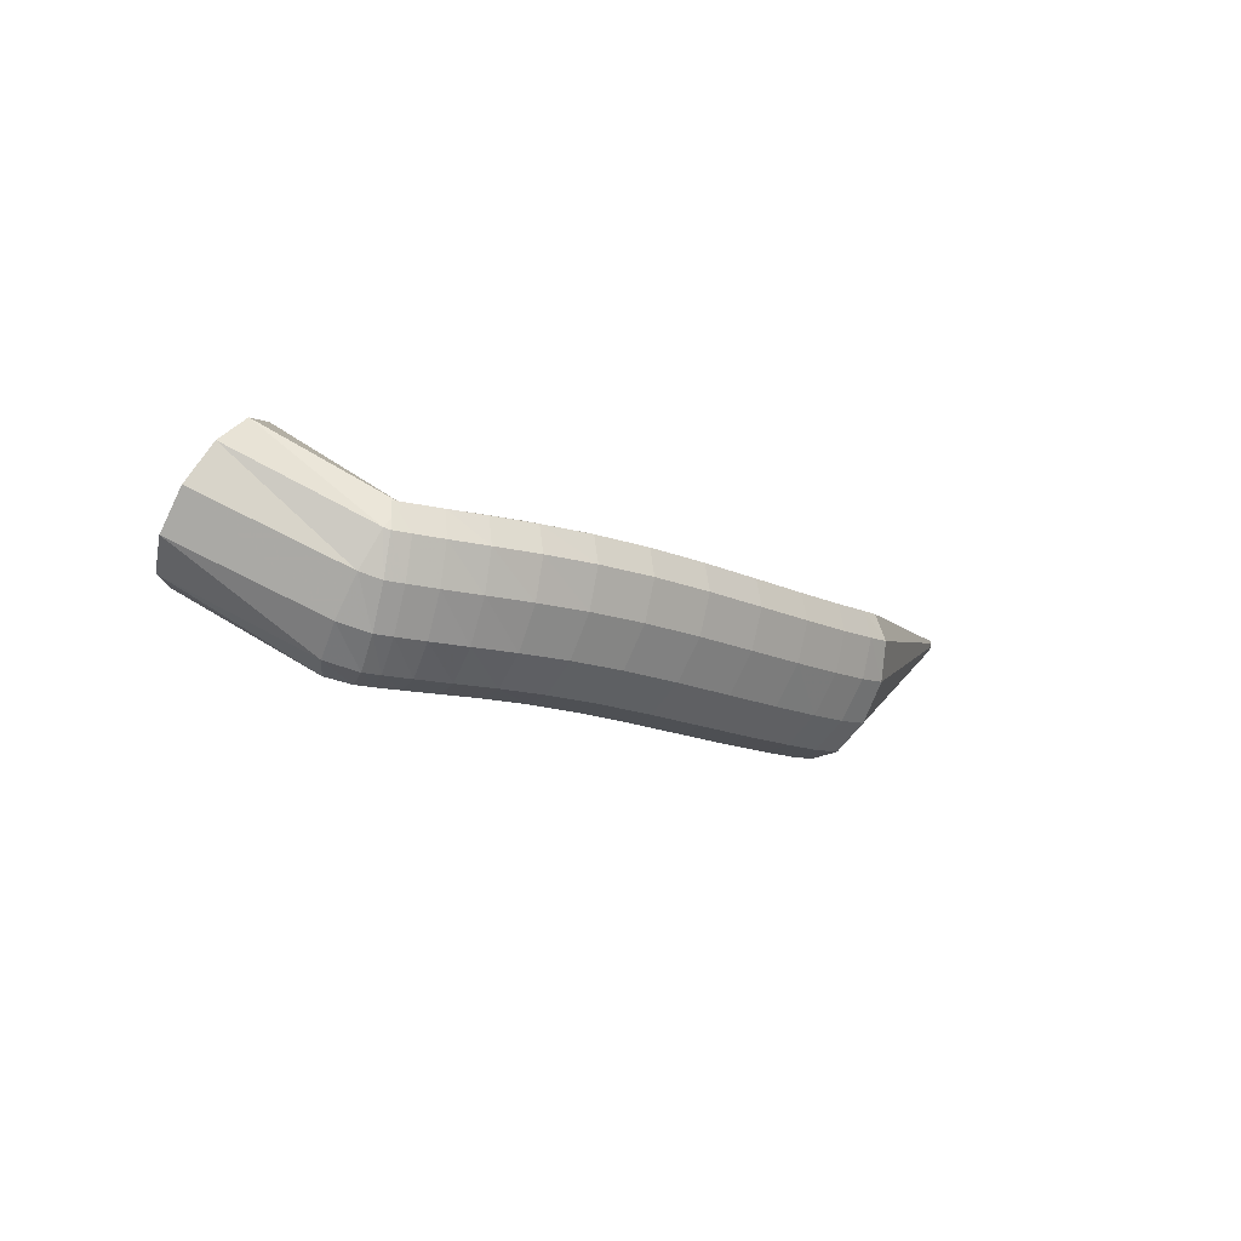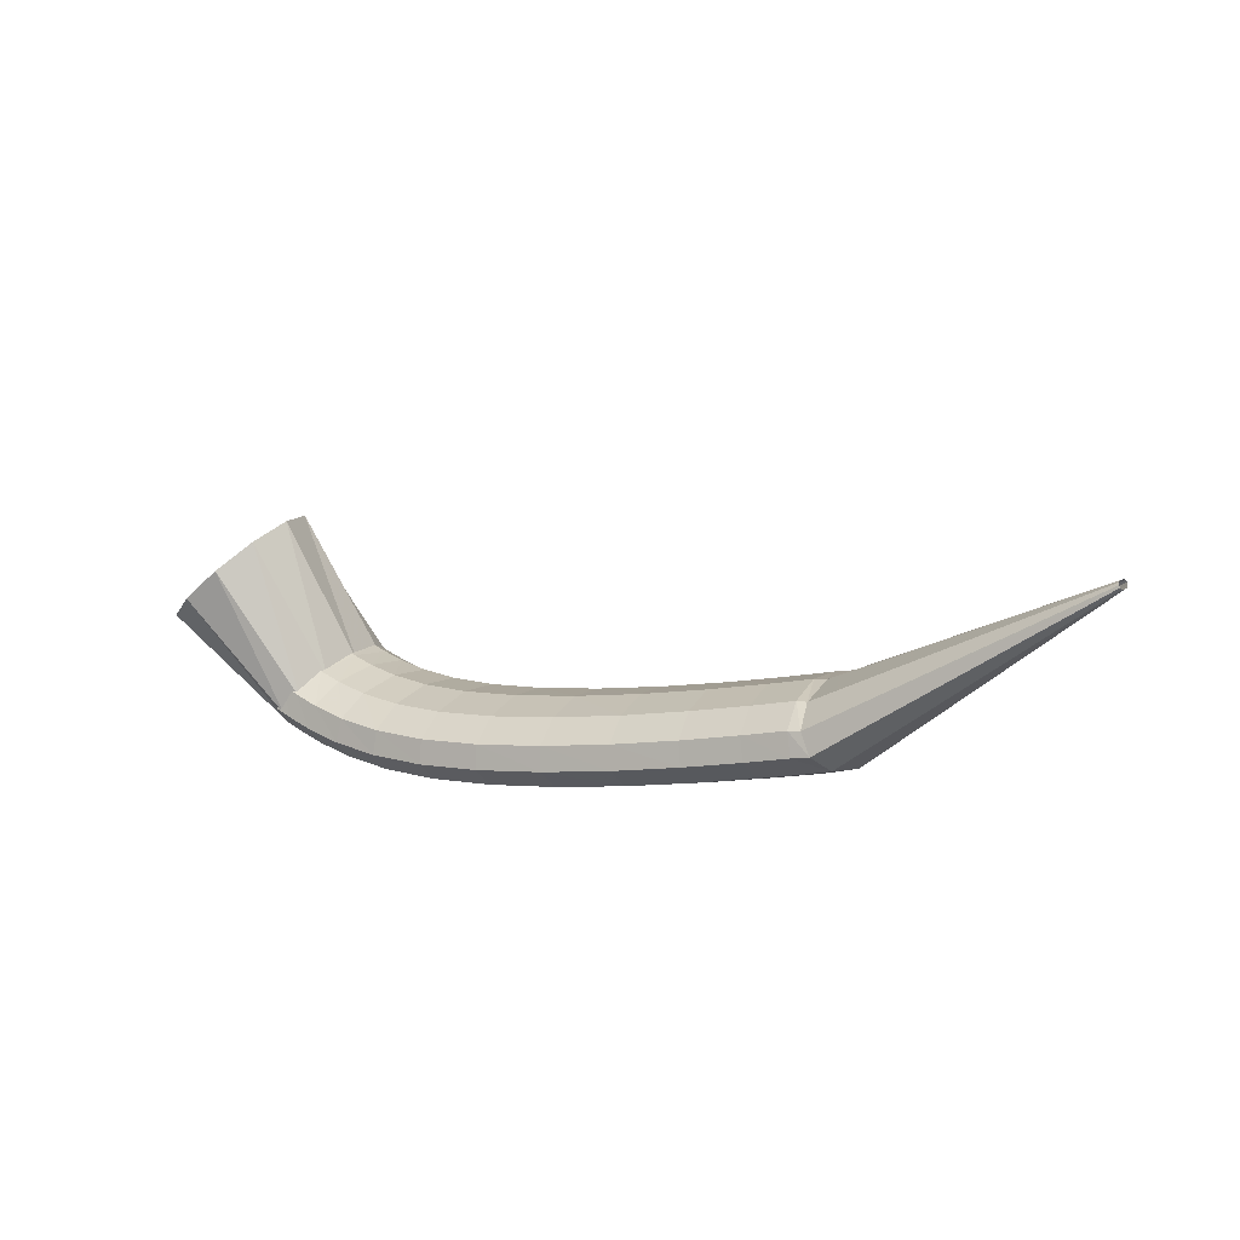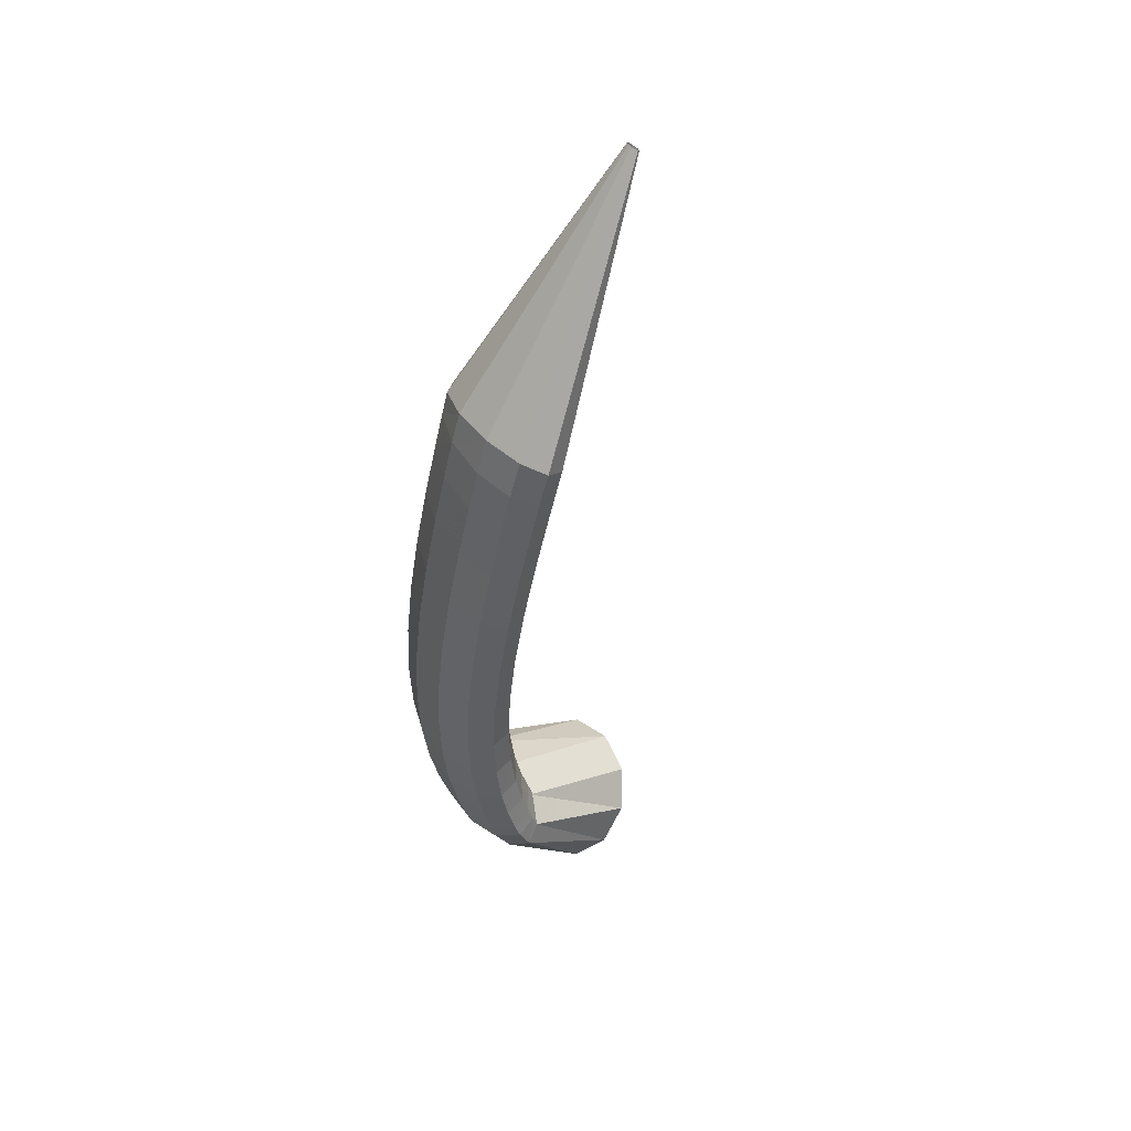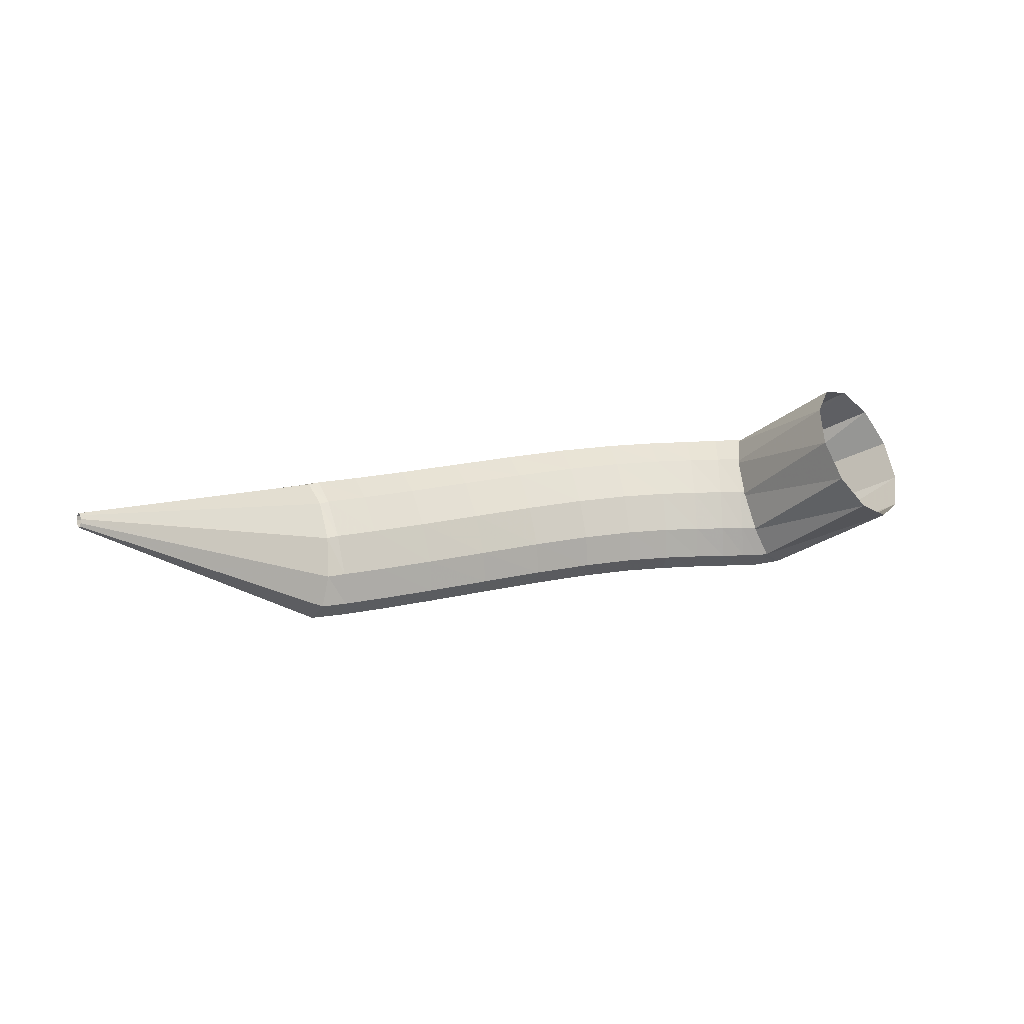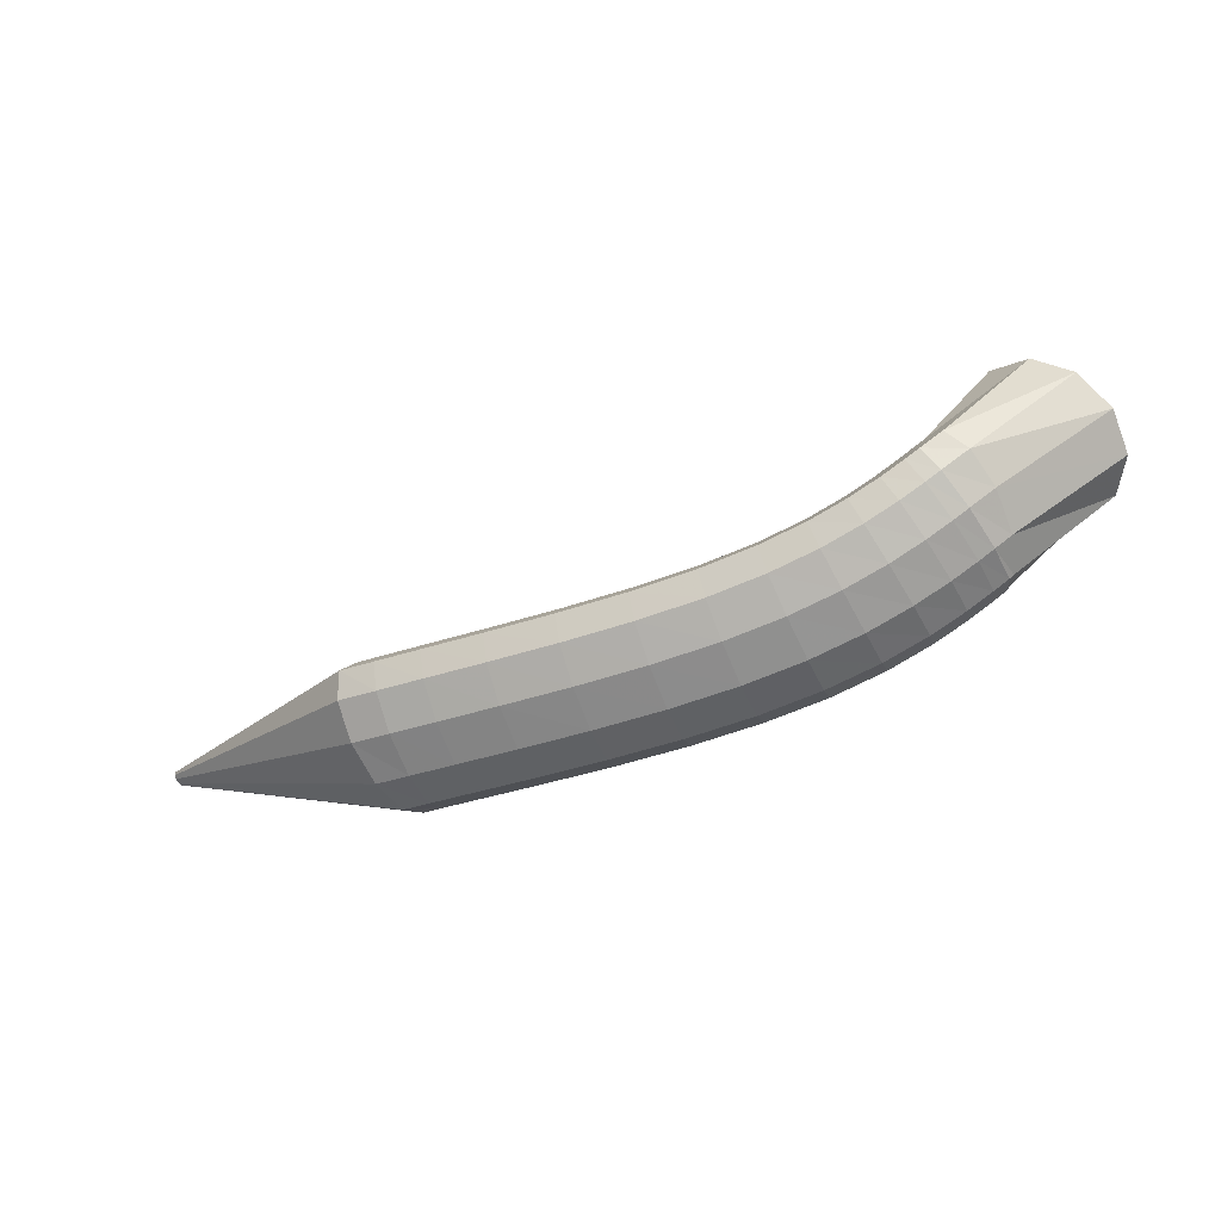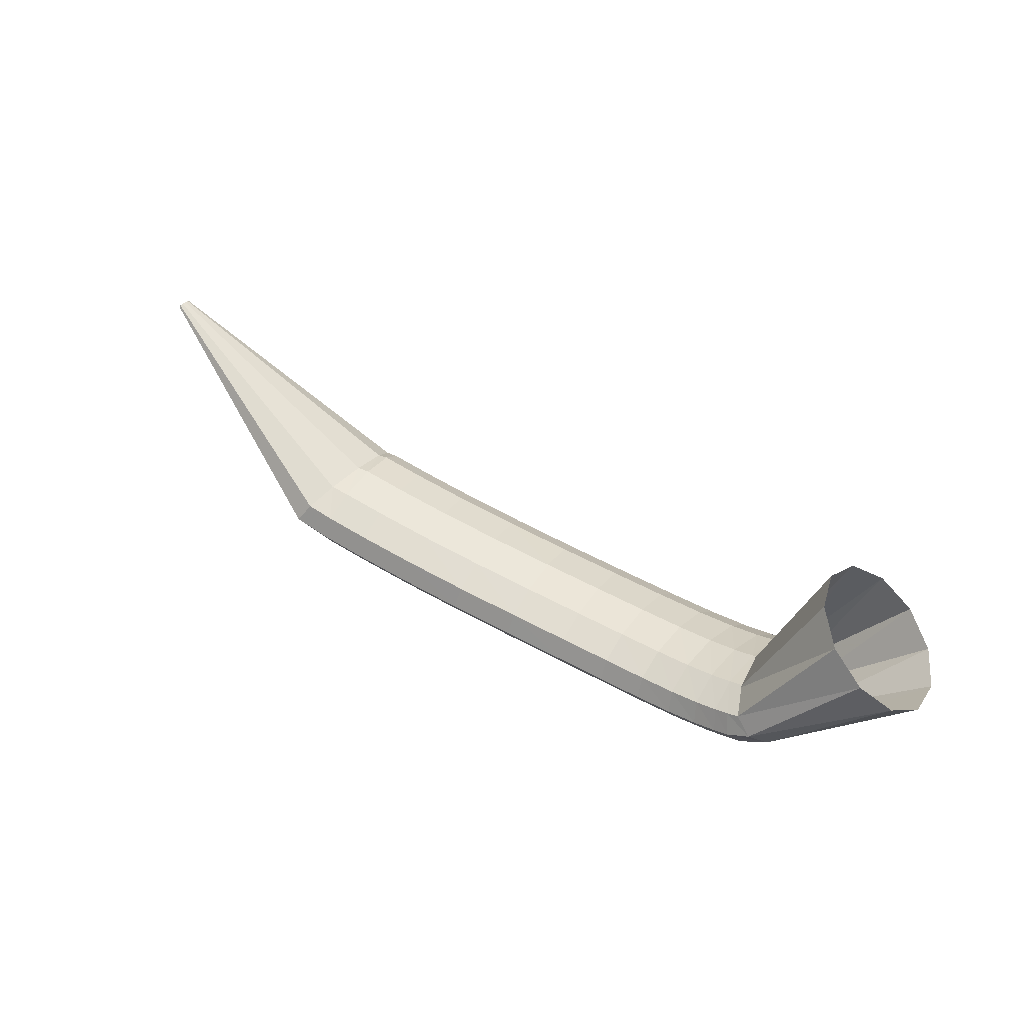
<metadata>
{"format":"obj","ext":"obj","renderer":"f3d","projection":"perspective","resolution":1024,"background":"white","views":[{"elev":-11.5,"azim":125.9,"up":"+Y"},{"elev":-20.6,"azim":-150.6,"up":"+Z"},{"elev":-44.7,"azim":-105.5,"up":"+Y"},{"elev":15.7,"azim":-29.7,"up":"+Y"},{"elev":-29.7,"azim":21.6,"up":"+Z"},{"elev":73.1,"azim":30.9,"up":"+Z"}]}
</metadata>
<code>
g tube1
v 123.5 170.8 101.7
v 123.4 170.6 101.8
v 123.4 170.4 101.8
v 123.3 170.3 101.8
v 123.3 170.3 101.6
v 123.3 170.5 101.4
v 123.4 170.7 101.2
v 123.4 170.9 101.2
v 123.5 171.1 101.2
v 123.5 171.1 101.3
v 123.5 171 101.5
v 123.5 170.8 101.7
v 141 166.7 100.8
v 140.4 164.3 102
v 139.9 162.3 102.1
v 139.5 161.2 101.2
v 139.3 161.6 99.49
v 139.5 163.1 97.55
v 139.9 165.4 96
v 140.5 167.7 95.31
v 141 169.4 95.72
v 141.3 169.7 97.09
v 141.3 168.8 98.98
v 141 166.7 100.8
v 141.7 166.8 100.9
v 141.6 164.4 102.1
v 141.6 162.2 102.2
v 141.6 161.1 101.3
v 141.8 161.4 99.56
v 141.9 163 97.62
v 142 165.3 96.07
v 142.1 167.7 95.4
v 142.1 169.4 95.83
v 142 169.8 97.21
v 141.9 168.9 99.11
v 141.7 166.8 100.9
v 144.5 166.8 101.1
v 144.4 164.3 102.3
v 144.4 162.2 102.4
v 144.5 161.1 101.5
v 144.6 161.4 99.75
v 144.7 162.9 97.81
v 144.8 165.3 96.26
v 144.9 167.7 95.59
v 144.8 169.4 96.01
v 144.7 169.8 97.39
v 144.6 168.9 99.29
v 144.5 166.8 101.1
v 148.1 166.9 101.4
v 148.1 164.4 102.5
v 148.1 162.3 102.7
v 148.2 161.2 101.8
v 148.4 161.4 100
v 148.5 163 98.1
v 148.6 165.3 96.54
v 148.6 167.7 95.87
v 148.5 169.4 96.28
v 148.4 169.9 97.66
v 148.2 168.9 99.56
v 148.1 166.9 101.4
v 152.2 167 101.8
v 152.2 164.5 102.9
v 152.3 162.4 103.1
v 152.4 161.3 102.2
v 152.6 161.6 100.5
v 152.7 163.1 98.51
v 152.8 165.5 96.95
v 152.8 167.8 96.27
v 152.7 169.5 96.67
v 152.6 170 98.05
v 152.4 169 99.95
v 152.2 167 101.8
v 156.4 167.2 102.3
v 156.4 164.7 103.5
v 156.4 162.6 103.6
v 156.6 161.5 102.7
v 156.8 161.7 101
v 157.1 163.3 99.05
v 157.2 165.6 97.49
v 157.2 168 96.81
v 157.1 169.7 97.21
v 156.9 170.1 98.58
v 156.6 169.2 100.5
v 156.4 167.2 102.3
v 160.4 167.3 103
v 160.2 164.8 104.1
v 160.2 162.7 104.3
v 160.5 161.6 103.3
v 160.8 161.9 101.7
v 161.1 163.4 99.74
v 161.3 165.8 98.19
v 161.4 168.2 97.51
v 161.3 169.8 97.91
v 161 170.3 99.27
v 160.7 169.3 101.1
v 160.4 167.3 103
v 163.8 167.4 103.7
v 163.5 164.9 104.9
v 163.5 162.8 105
v 163.8 161.7 104.1
v 164.2 162 102.5
v 164.7 163.5 100.6
v 165.1 165.9 99.05
v 165.2 168.2 98.39
v 165.1 169.9 98.79
v 164.7 170.4 100.1
v 164.2 169.4 102
v 163.8 167.4 103.7
v 166.6 167.4 104.6
v 166.2 164.9 105.7
v 166.2 162.8 105.9
v 166.5 161.7 105
v 167.1 162 103.4
v 167.8 163.5 101.5
v 168.3 165.9 100.1
v 168.5 168.3 99.43
v 168.3 170 99.83
v 167.8 170.4 101.1
v 167.2 169.5 102.9
v 166.6 167.4 104.6
v 168.8 167.4 105.6
v 168.4 164.9 106.6
v 168.4 162.8 106.7
v 168.8 161.7 105.9
v 169.5 162 104.3
v 170.3 163.6 102.6
v 170.9 166 101.2
v 171.2 168.4 100.6
v 171 170 101
v 170.4 170.5 102.2
v 169.6 169.5 104
v 168.8 167.4 105.6
v 170.5 167.5 106.5
v 170.1 165 107.5
v 170.1 162.8 107.6
v 170.6 161.7 106.8
v 171.5 162.1 105.3
v 172.4 163.7 103.7
v 173 166.1 102.3
v 173.3 168.5 101.7
v 173 170.1 102.1
v 172.3 170.5 103.3
v 171.4 169.5 105
v 170.5 167.5 106.5
v 171.8 167.5 107.3
v 171.3 165 108.3
v 171.4 162.9 108.4
v 172 161.8 107.6
v 172.9 162.1 106.2
v 173.9 163.8 104.6
v 174.6 166.2 103.3
v 174.7 168.6 102.7
v 174.4 170.3 103.1
v 173.6 170.6 104.2
v 172.6 169.6 105.8
v 171.8 167.5 107.3
v 172.5 167.6 107.9
v 172.1 165.1 108.8
v 172.2 162.9 108.9
v 172.8 161.9 108.2
v 173.8 162.2 106.8
v 174.8 163.9 105.2
v 175.5 166.3 103.9
v 175.6 168.7 103.3
v 175.2 170.4 103.7
v 174.4 170.7 104.8
v 173.4 169.7 106.4
v 172.5 167.6 107.9
v 171.9 167.1 107.2
v 172 164.8 108.6
v 172.9 163 109.4
v 174.1 162.2 109.2
v 175.3 162.8 108.1
v 176.2 164.4 106.4
v 176.4 166.7 104.8
v 175.9 168.8 103.6
v 174.8 170.2 103.3
v 173.5 170.3 104
v 172.5 169.2 105.4
v 171.9 167.1 107.2
v 173.5 172.6 114.7
v 174 170.2 116
v 175.8 168.1 116.5
v 178.3 166.9 115.9
v 180.7 167 114.4
v 182.3 168.5 112.5
v 182.5 170.7 110.8
v 181.3 173.1 109.9
v 179 174.8 110
v 176.5 175.3 111
v 174.4 174.5 112.8
v 173.5 172.6 114.7
f 1 2 14
f 14 13 1
f 2 3 15
f 15 14 2
f 3 4 16
f 16 15 3
f 4 5 17
f 17 16 4
f 5 6 18
f 18 17 5
f 6 7 19
f 19 18 6
f 7 8 20
f 20 19 7
f 8 9 21
f 21 20 8
f 9 10 22
f 22 21 9
f 10 11 23
f 23 22 10
f 11 12 24
f 24 23 11
f 13 14 26
f 26 25 13
f 14 15 27
f 27 26 14
f 15 16 28
f 28 27 15
f 16 17 29
f 29 28 16
f 17 18 30
f 30 29 17
f 18 19 31
f 31 30 18
f 19 20 32
f 32 31 19
f 20 21 33
f 33 32 20
f 21 22 34
f 34 33 21
f 22 23 35
f 35 34 22
f 23 24 36
f 36 35 23
f 25 26 38
f 38 37 25
f 26 27 39
f 39 38 26
f 27 28 40
f 40 39 27
f 28 29 41
f 41 40 28
f 29 30 42
f 42 41 29
f 30 31 43
f 43 42 30
f 31 32 44
f 44 43 31
f 32 33 45
f 45 44 32
f 33 34 46
f 46 45 33
f 34 35 47
f 47 46 34
f 35 36 48
f 48 47 35
f 37 38 50
f 50 49 37
f 38 39 51
f 51 50 38
f 39 40 52
f 52 51 39
f 40 41 53
f 53 52 40
f 41 42 54
f 54 53 41
f 42 43 55
f 55 54 42
f 43 44 56
f 56 55 43
f 44 45 57
f 57 56 44
f 45 46 58
f 58 57 45
f 46 47 59
f 59 58 46
f 47 48 60
f 60 59 47
f 49 50 62
f 62 61 49
f 50 51 63
f 63 62 50
f 51 52 64
f 64 63 51
f 52 53 65
f 65 64 52
f 53 54 66
f 66 65 53
f 54 55 67
f 67 66 54
f 55 56 68
f 68 67 55
f 56 57 69
f 69 68 56
f 57 58 70
f 70 69 57
f 58 59 71
f 71 70 58
f 59 60 72
f 72 71 59
f 61 62 74
f 74 73 61
f 62 63 75
f 75 74 62
f 63 64 76
f 76 75 63
f 64 65 77
f 77 76 64
f 65 66 78
f 78 77 65
f 66 67 79
f 79 78 66
f 67 68 80
f 80 79 67
f 68 69 81
f 81 80 68
f 69 70 82
f 82 81 69
f 70 71 83
f 83 82 70
f 71 72 84
f 84 83 71
f 73 74 86
f 86 85 73
f 74 75 87
f 87 86 74
f 75 76 88
f 88 87 75
f 76 77 89
f 89 88 76
f 77 78 90
f 90 89 77
f 78 79 91
f 91 90 78
f 79 80 92
f 92 91 79
f 80 81 93
f 93 92 80
f 81 82 94
f 94 93 81
f 82 83 95
f 95 94 82
f 83 84 96
f 96 95 83
f 85 86 98
f 98 97 85
f 86 87 99
f 99 98 86
f 87 88 100
f 100 99 87
f 88 89 101
f 101 100 88
f 89 90 102
f 102 101 89
f 90 91 103
f 103 102 90
f 91 92 104
f 104 103 91
f 92 93 105
f 105 104 92
f 93 94 106
f 106 105 93
f 94 95 107
f 107 106 94
f 95 96 108
f 108 107 95
f 97 98 110
f 110 109 97
f 98 99 111
f 111 110 98
f 99 100 112
f 112 111 99
f 100 101 113
f 113 112 100
f 101 102 114
f 114 113 101
f 102 103 115
f 115 114 102
f 103 104 116
f 116 115 103
f 104 105 117
f 117 116 104
f 105 106 118
f 118 117 105
f 106 107 119
f 119 118 106
f 107 108 120
f 120 119 107
f 109 110 122
f 122 121 109
f 110 111 123
f 123 122 110
f 111 112 124
f 124 123 111
f 112 113 125
f 125 124 112
f 113 114 126
f 126 125 113
f 114 115 127
f 127 126 114
f 115 116 128
f 128 127 115
f 116 117 129
f 129 128 116
f 117 118 130
f 130 129 117
f 118 119 131
f 131 130 118
f 119 120 132
f 132 131 119
f 121 122 134
f 134 133 121
f 122 123 135
f 135 134 122
f 123 124 136
f 136 135 123
f 124 125 137
f 137 136 124
f 125 126 138
f 138 137 125
f 126 127 139
f 139 138 126
f 127 128 140
f 140 139 127
f 128 129 141
f 141 140 128
f 129 130 142
f 142 141 129
f 130 131 143
f 143 142 130
f 131 132 144
f 144 143 131
f 133 134 146
f 146 145 133
f 134 135 147
f 147 146 134
f 135 136 148
f 148 147 135
f 136 137 149
f 149 148 136
f 137 138 150
f 150 149 137
f 138 139 151
f 151 150 138
f 139 140 152
f 152 151 139
f 140 141 153
f 153 152 140
f 141 142 154
f 154 153 141
f 142 143 155
f 155 154 142
f 143 144 156
f 156 155 143
f 145 146 158
f 158 157 145
f 146 147 159
f 159 158 146
f 147 148 160
f 160 159 147
f 148 149 161
f 161 160 148
f 149 150 162
f 162 161 149
f 150 151 163
f 163 162 150
f 151 152 164
f 164 163 151
f 152 153 165
f 165 164 152
f 153 154 166
f 166 165 153
f 154 155 167
f 167 166 154
f 155 156 168
f 168 167 155
f 157 158 170
f 170 169 157
f 158 159 171
f 171 170 158
f 159 160 172
f 172 171 159
f 160 161 173
f 173 172 160
f 161 162 174
f 174 173 161
f 162 163 175
f 175 174 162
f 163 164 176
f 176 175 163
f 164 165 177
f 177 176 164
f 165 166 178
f 178 177 165
f 166 167 179
f 179 178 166
f 167 168 180
f 180 179 167
f 169 170 182
f 182 181 169
f 170 171 183
f 183 182 170
f 171 172 184
f 184 183 171
f 172 173 185
f 185 184 172
f 173 174 186
f 186 185 173
f 174 175 187
f 187 186 174
f 175 176 188
f 188 187 175
f 176 177 189
f 189 188 176
f 177 178 190
f 190 189 177
f 178 179 191
f 191 190 178
f 179 180 192
f 192 191 179

</code>
